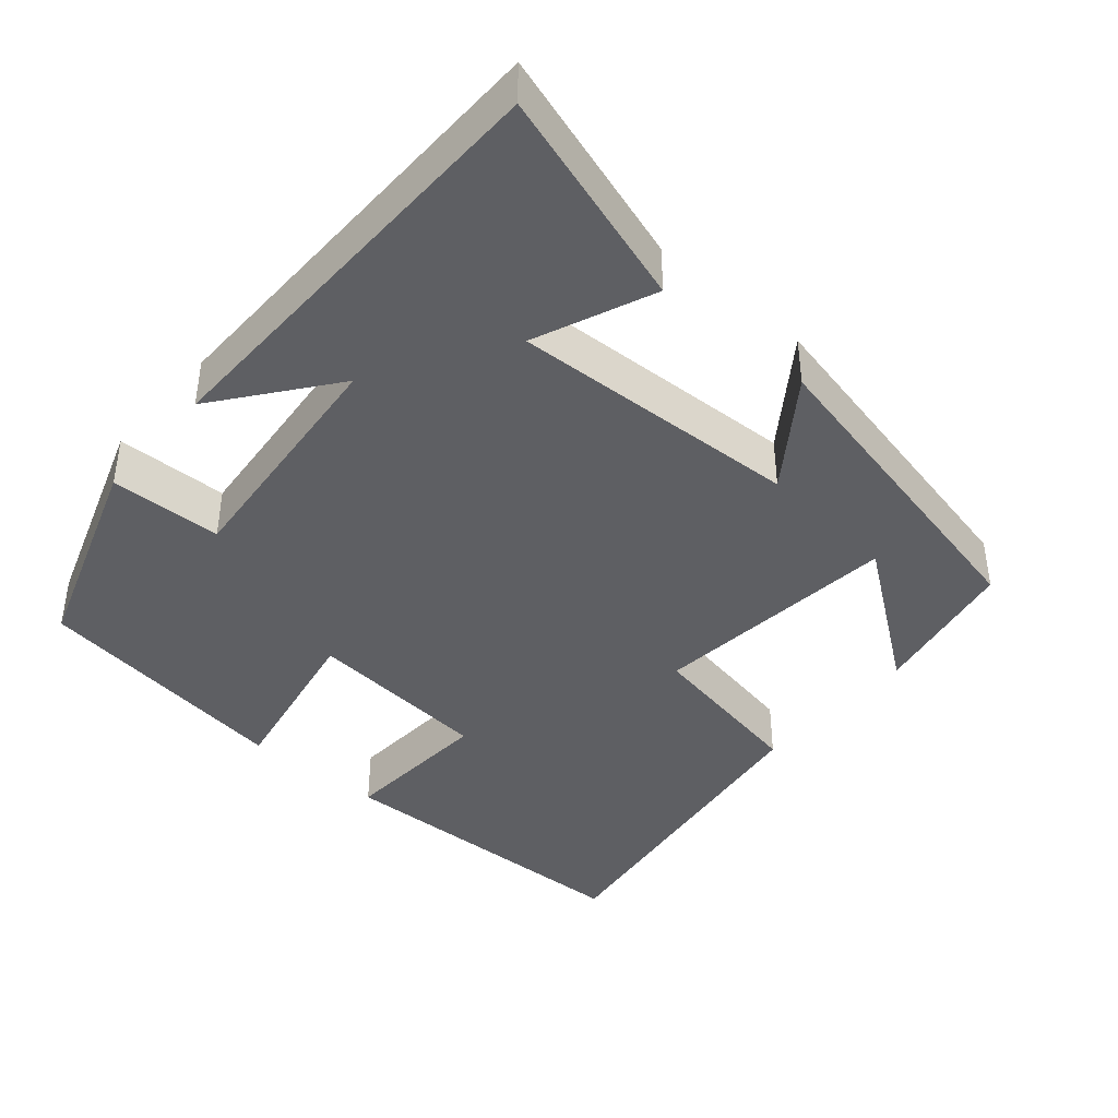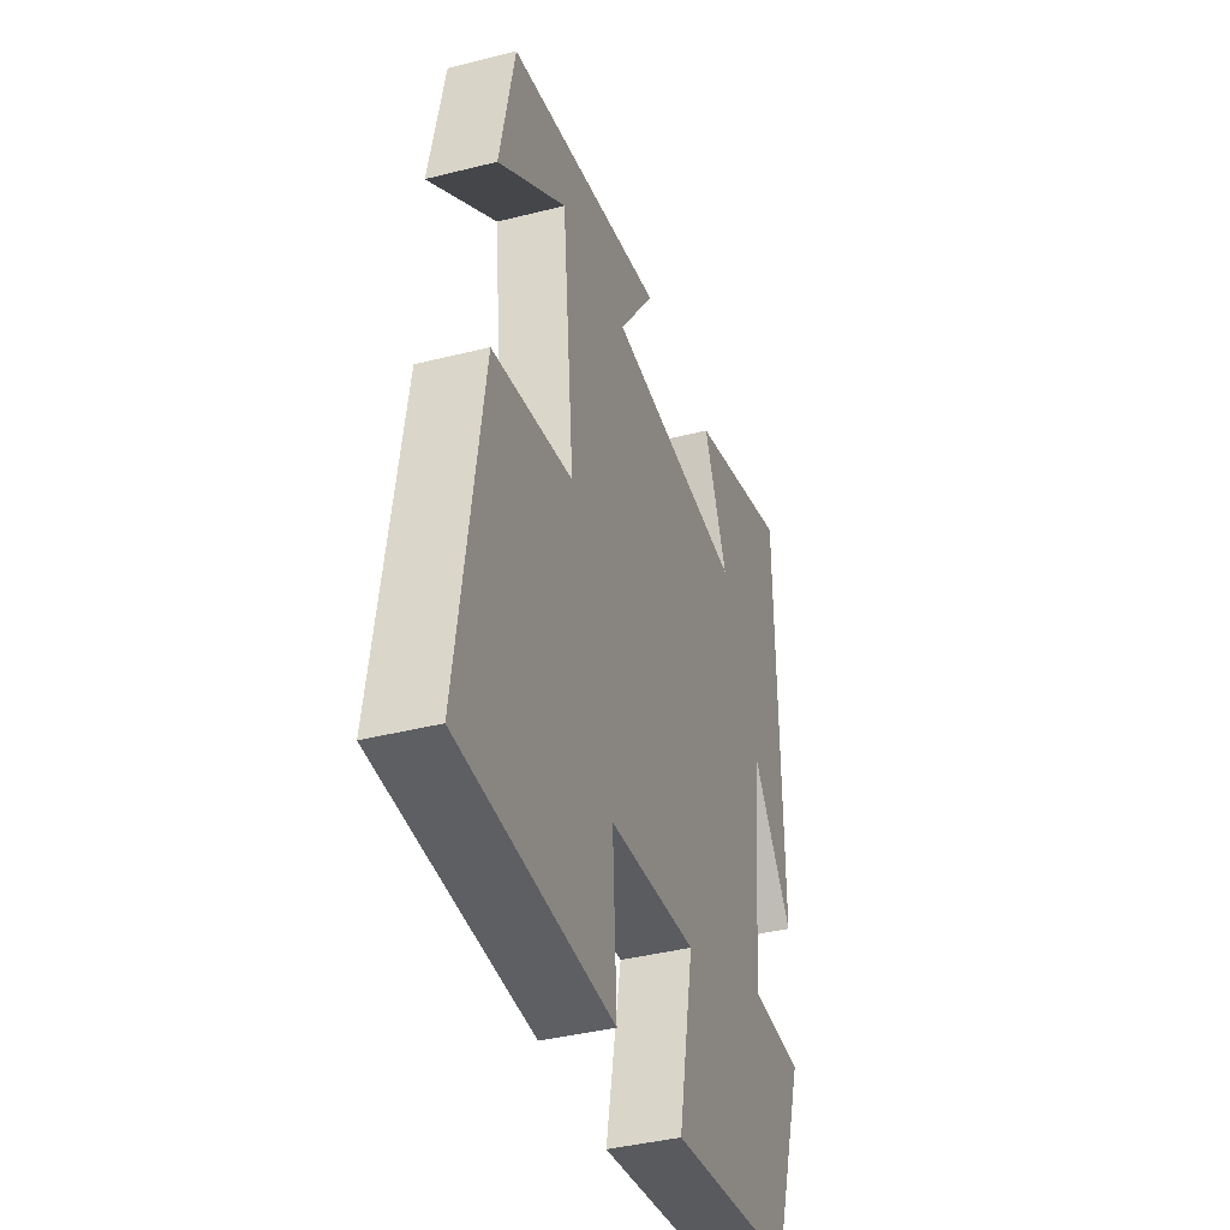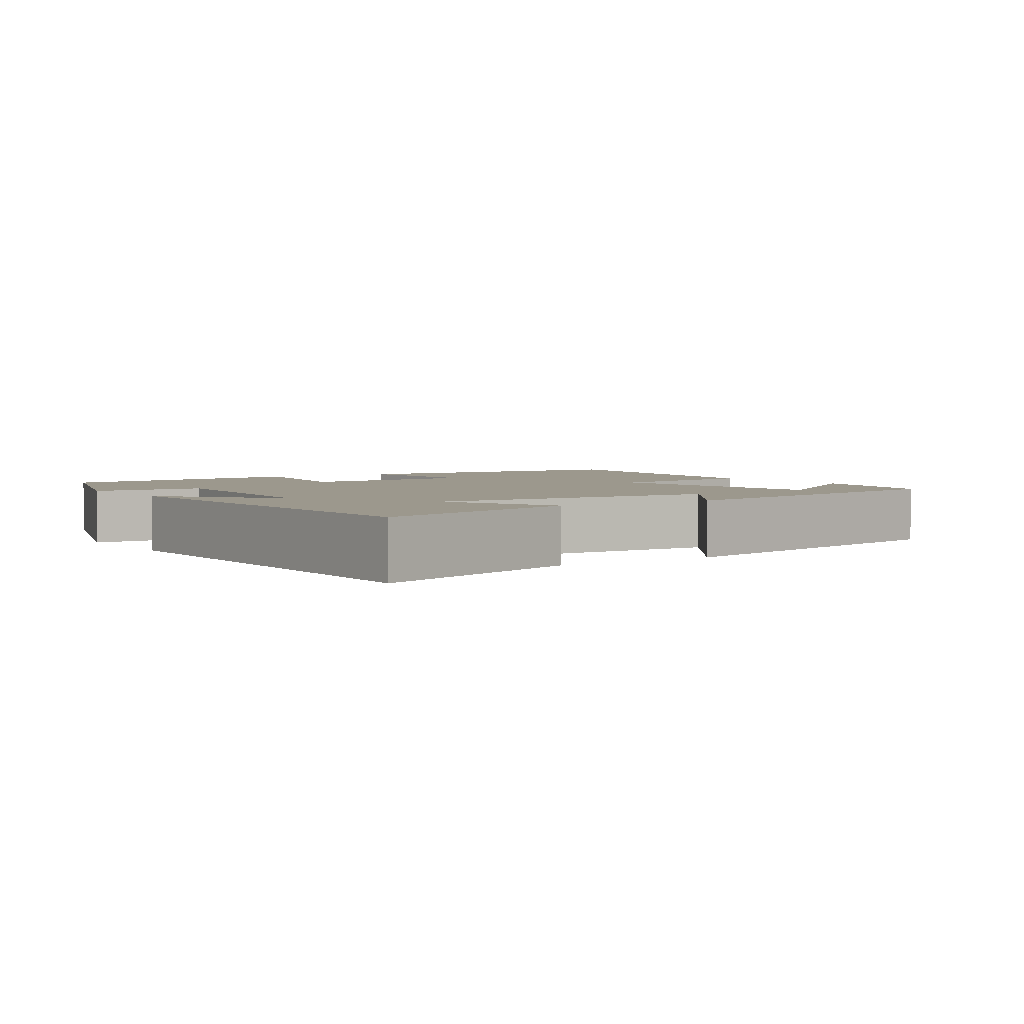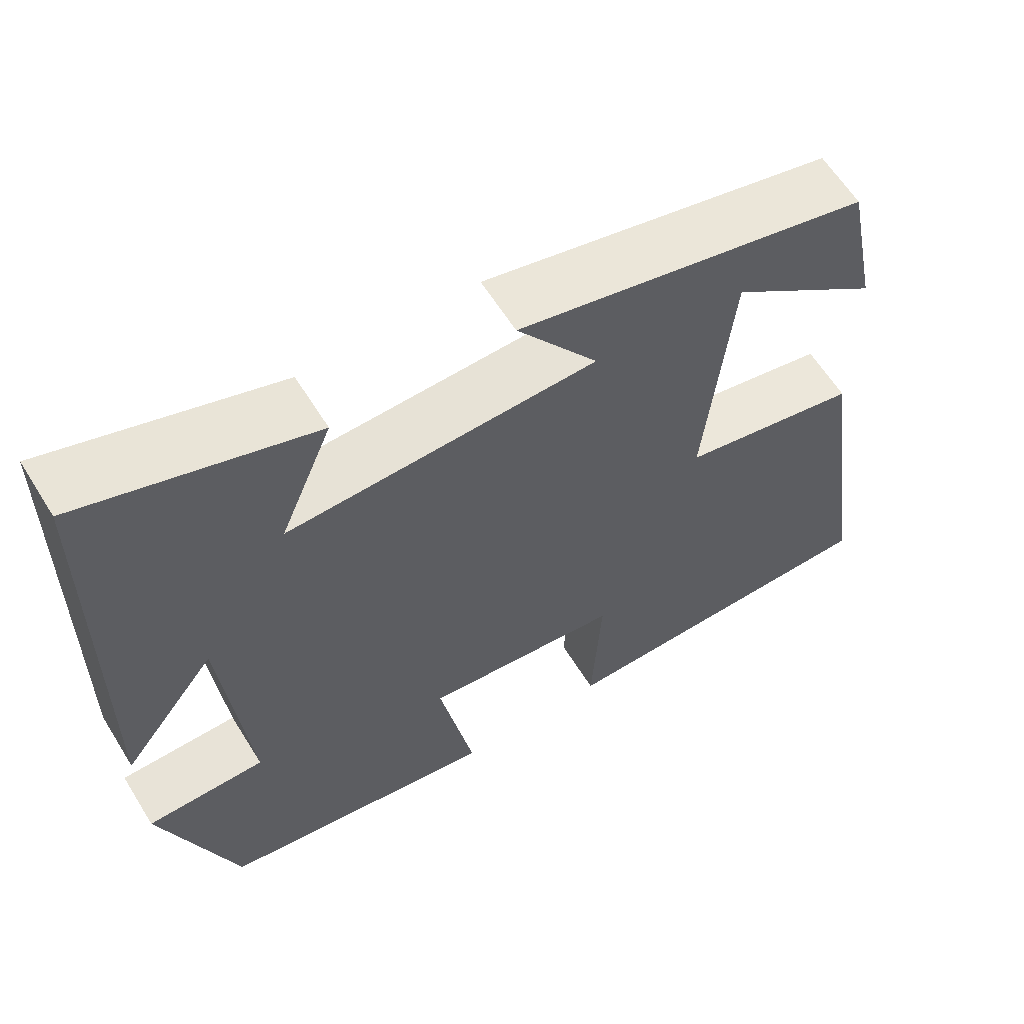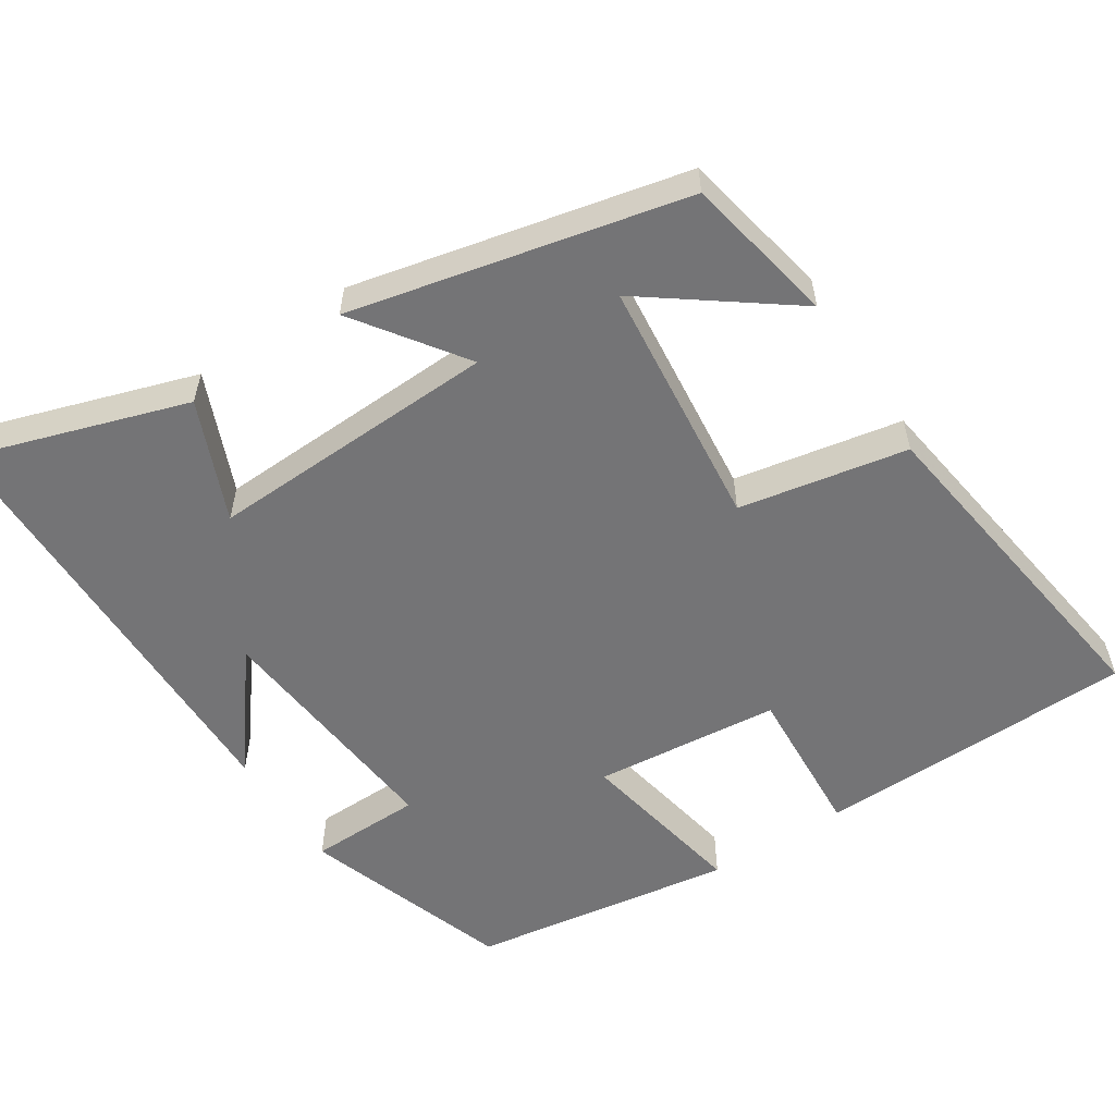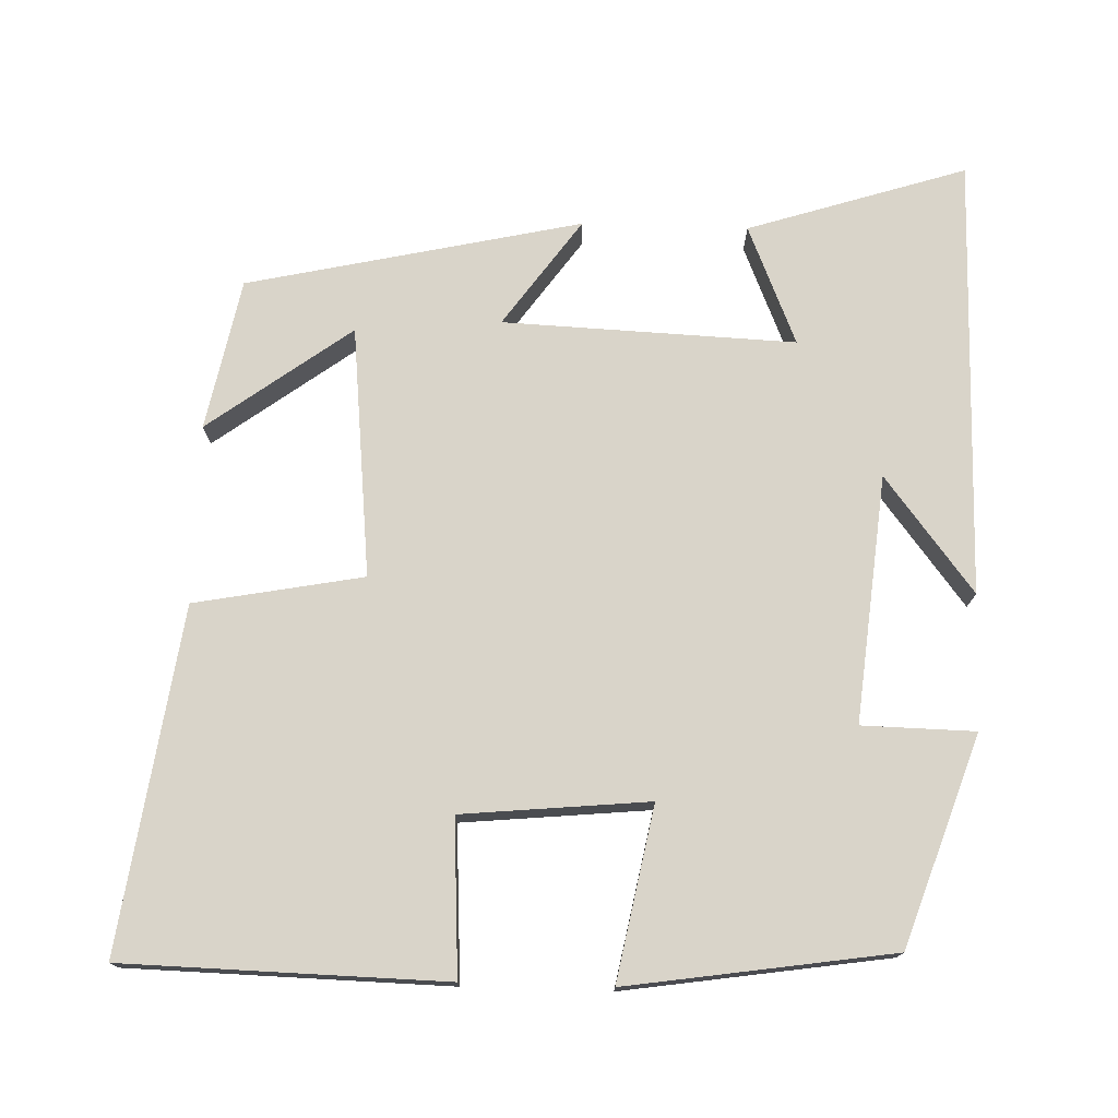
<metadata>
{"format":"obj","ext":"obj","renderer":"f3d","projection":"perspective","resolution":1024,"background":"white","views":[{"elev":-41.0,"azim":-40.7,"up":"+Y"},{"elev":-39.8,"azim":107.4,"up":"+Z"},{"elev":3.1,"azim":-34.0,"up":"+Y"},{"elev":61.1,"azim":-31.7,"up":"+Z"},{"elev":-56.3,"azim":32.9,"up":"+Y"},{"elev":74.9,"azim":-178.2,"up":"+Y"}]}
</metadata>
<code>
v -0.494 0.07 0.593
v -0.204 0.07 0.5
v -0.27 0.07 0.341
v 0.118 0.07 0.357
v 0.016 0.07 0.5
v 0.46 0.07 0.401
v 0.5 0.07 0.2
v 0.31 0.07 0.34
v 0.276 0.07 0.006
v 0.5 0.07 -0.036
v 0.565 0.07 -0.49
v 0.139 0.07 -0.5
v 0.151 0.07 -0.295
v -0.097 0.07 -0.271
v -0.053 0.07 -0.5
v -0.405 0.07 -0.447
v -0.5 0.07 -0.17
v -0.35 0.07 -0.167
v -0.382 0.07 0.161
v -0.5 0.07 0.008
v -0.494 0 0.593
v -0.204 0 0.5
v -0.27 0 0.341
v 0.118 0 0.357
v 0.016 0 0.5
v 0.46 0 0.401
v 0.5 0 0.2
v 0.31 0 0.34
v 0.276 0 0.006
v 0.5 0 -0.036
v 0.565 0 -0.49
v 0.139 0 -0.5
v 0.151 0 -0.295
v -0.097 0 -0.271
v -0.053 0 -0.5
v -0.405 0 -0.447
v -0.5 0 -0.17
v -0.35 0 -0.167
v -0.382 0 0.161
v -0.5 0 0.008
f 19 20 1 2
f 15 16 17 18
f 14 15 18 19
f 13 14 19
f 10 11 12 13
f 9 10 13
f 8 9 13 19
f 6 7 8
f 4 5 6 8
f 3 4 8 19
f 2 3 19
f 22 21 40 39
f 38 37 36 35
f 39 38 35 34
f 39 34 33
f 33 32 31 30
f 33 30 29
f 39 33 29 28
f 28 27 26
f 28 26 25 24
f 39 28 24 23
f 39 23 22
f 1 21 22 2
f 2 22 23 3
f 3 23 24 4
f 4 24 25 5
f 5 25 26 6
f 6 26 27 7
f 7 27 28 8
f 8 28 29 9
f 9 29 30 10
f 10 30 31 11
f 11 31 32 12
f 12 32 33 13
f 13 33 34 14
f 14 34 35 15
f 15 35 36 16
f 16 36 37 17
f 17 37 38 18
f 18 38 39 19
f 19 39 40 20
f 20 40 21 1

</code>
